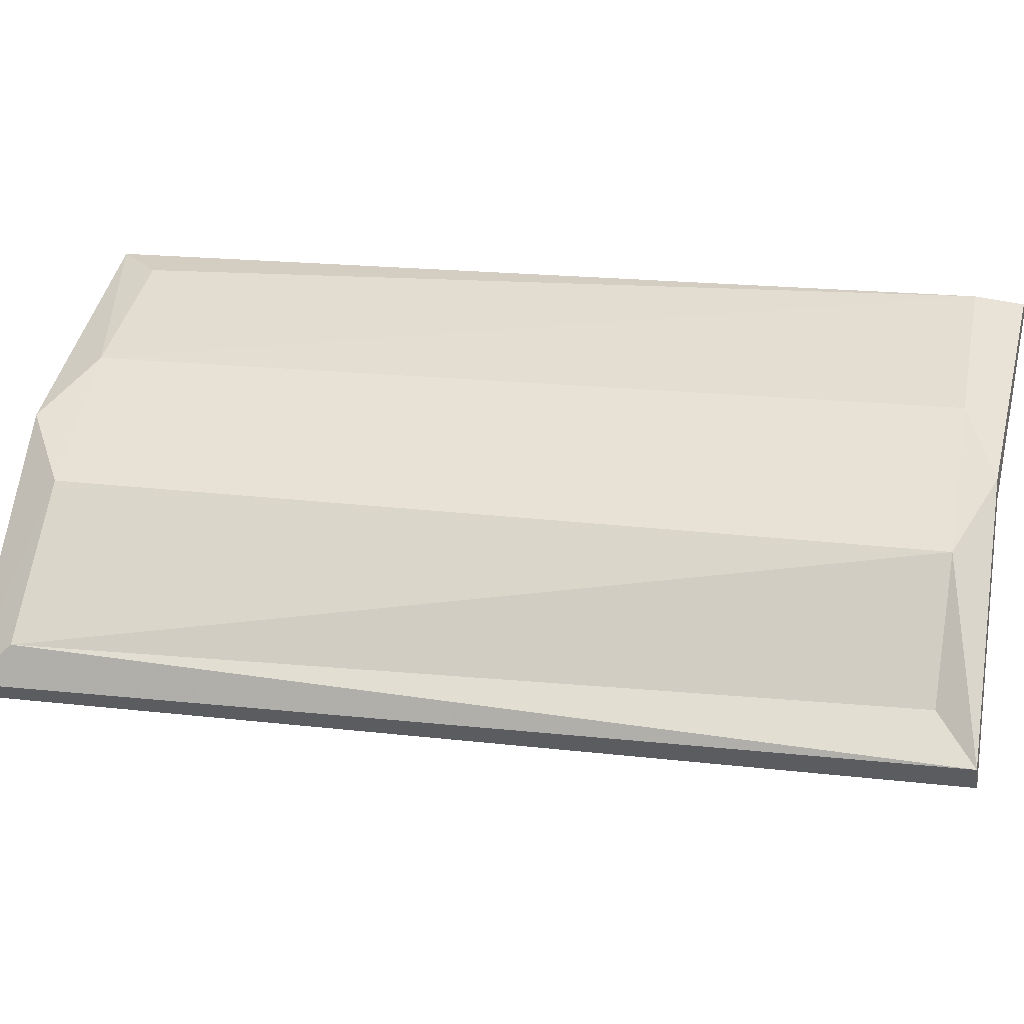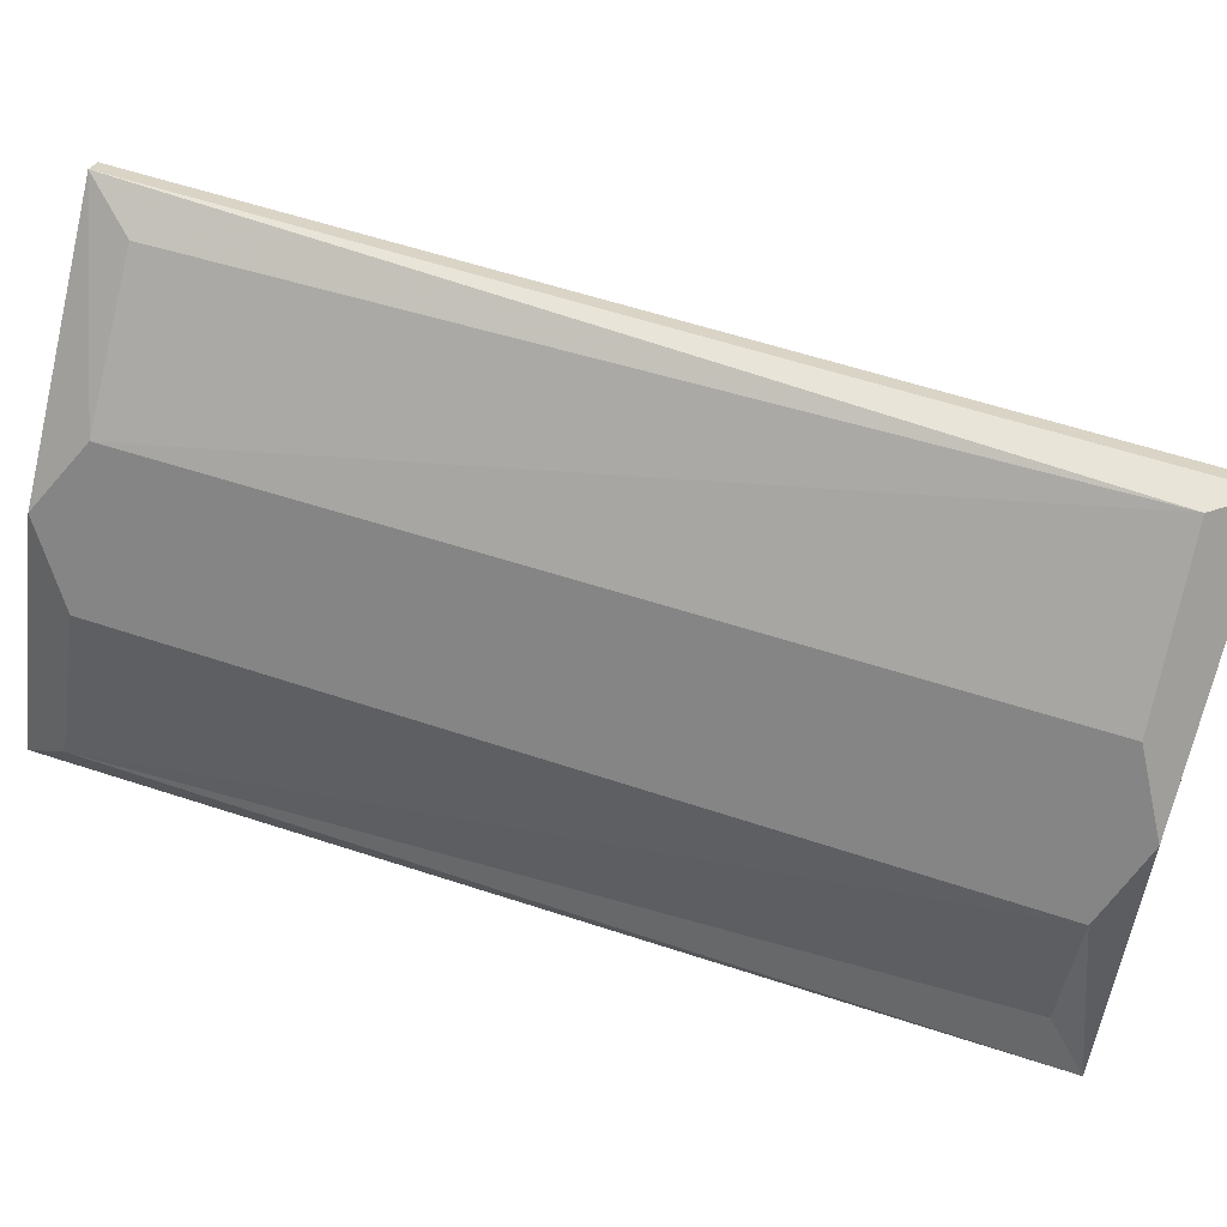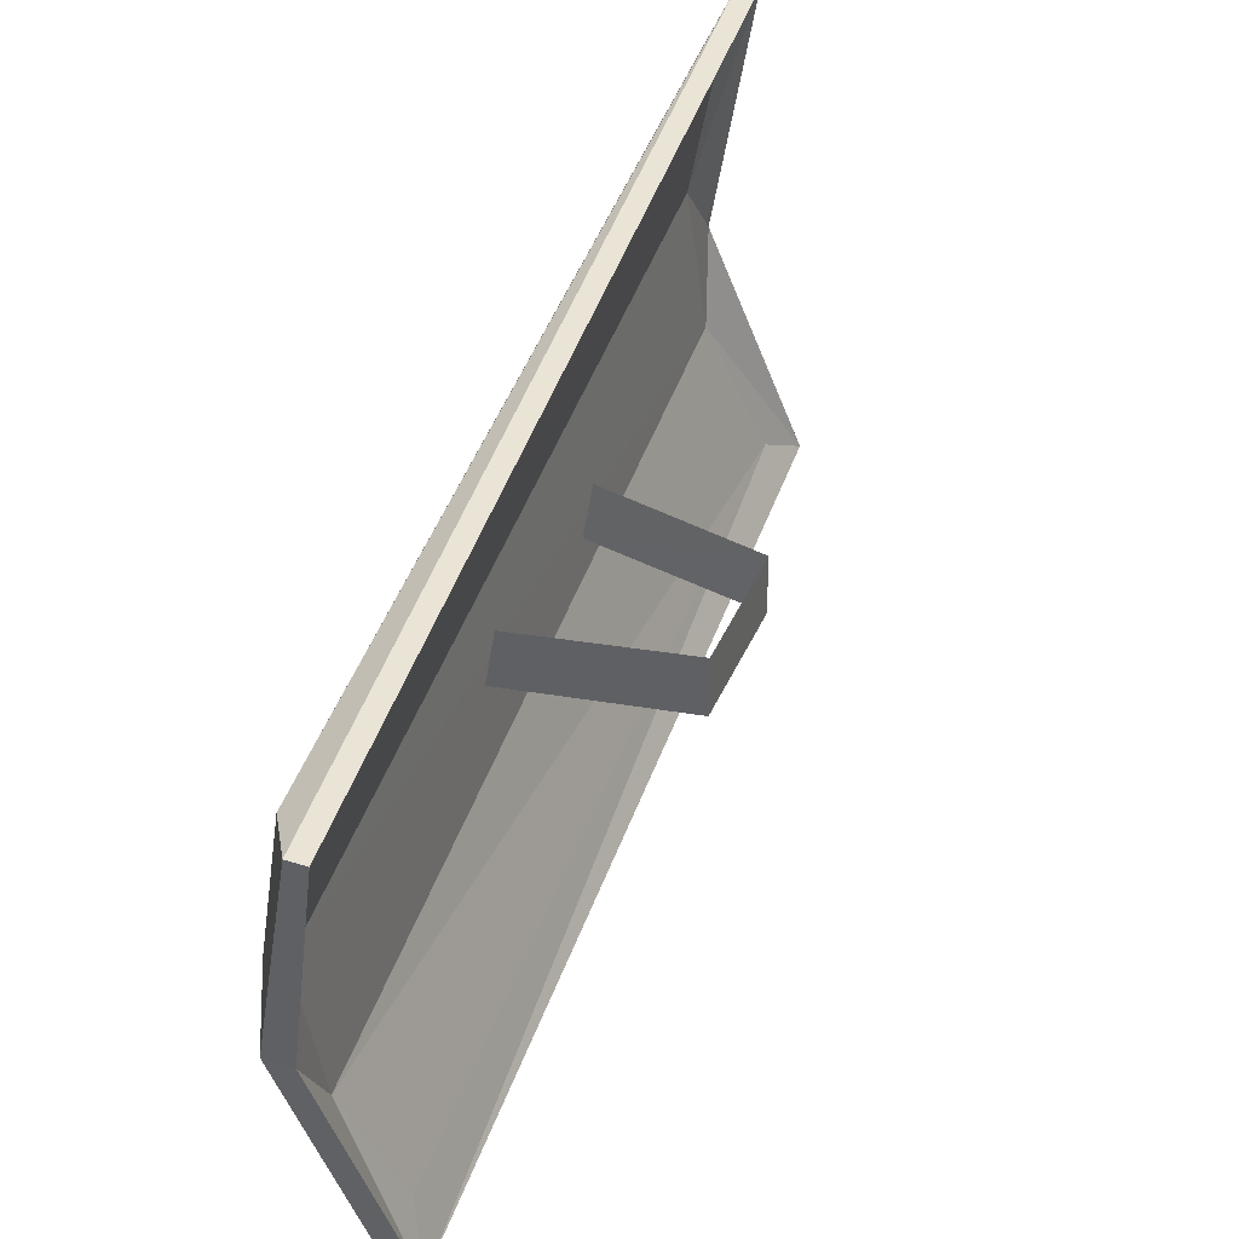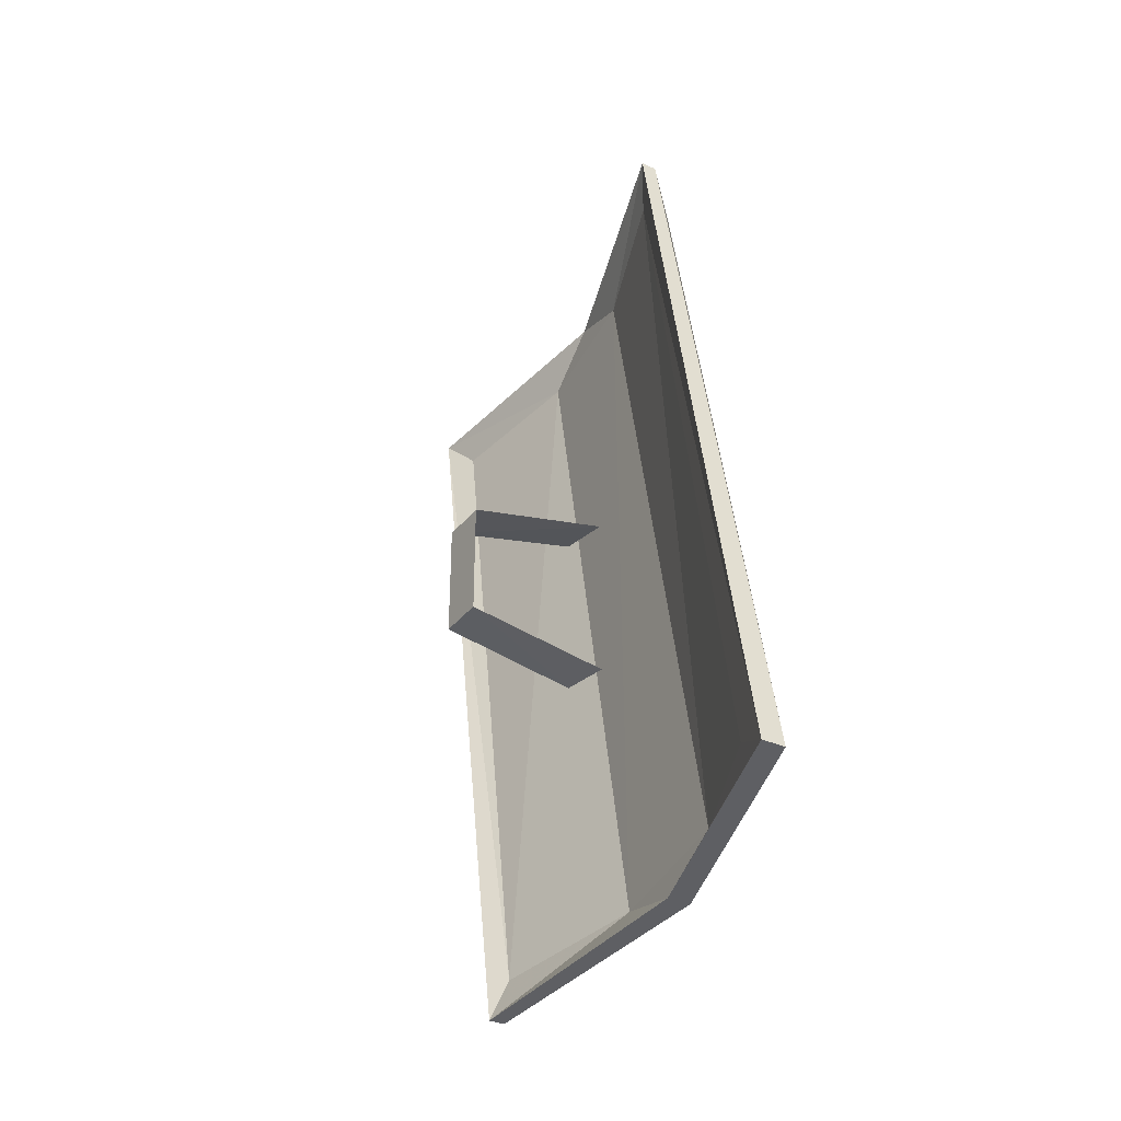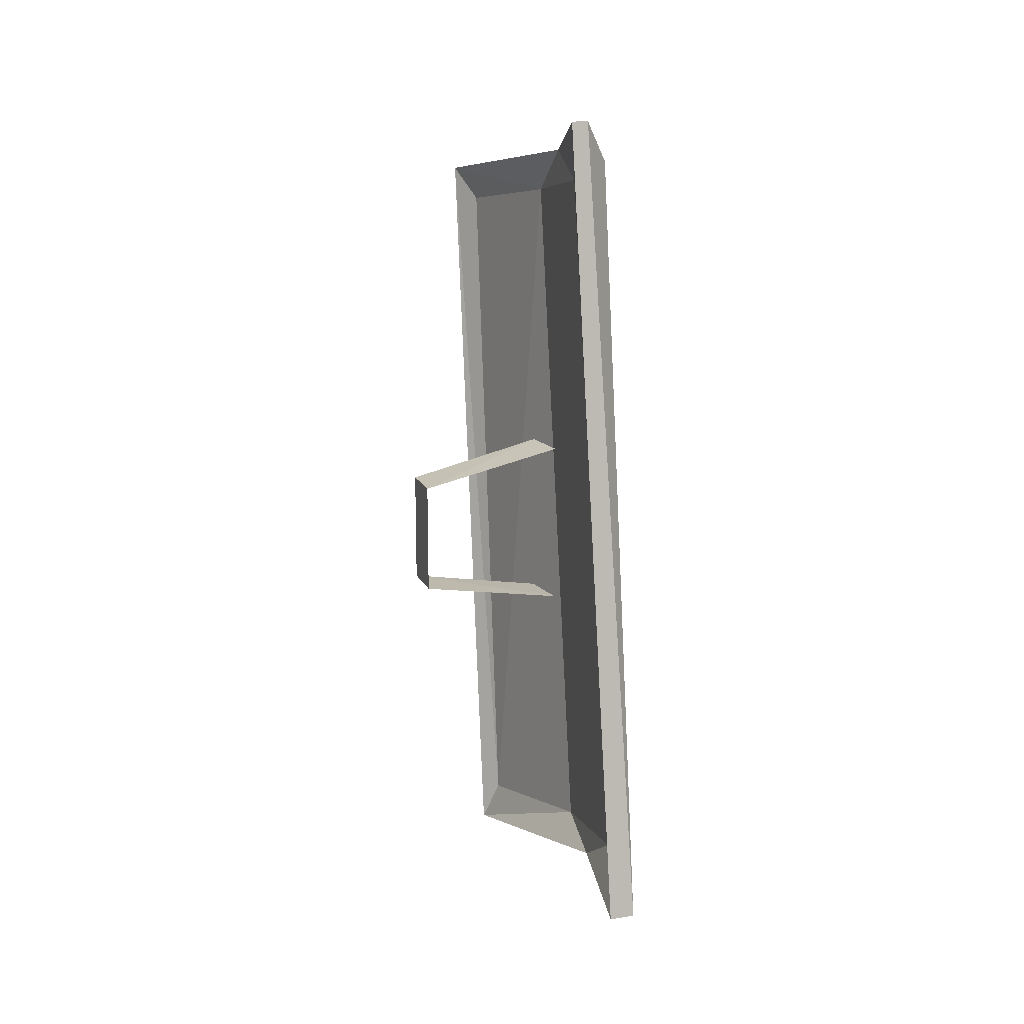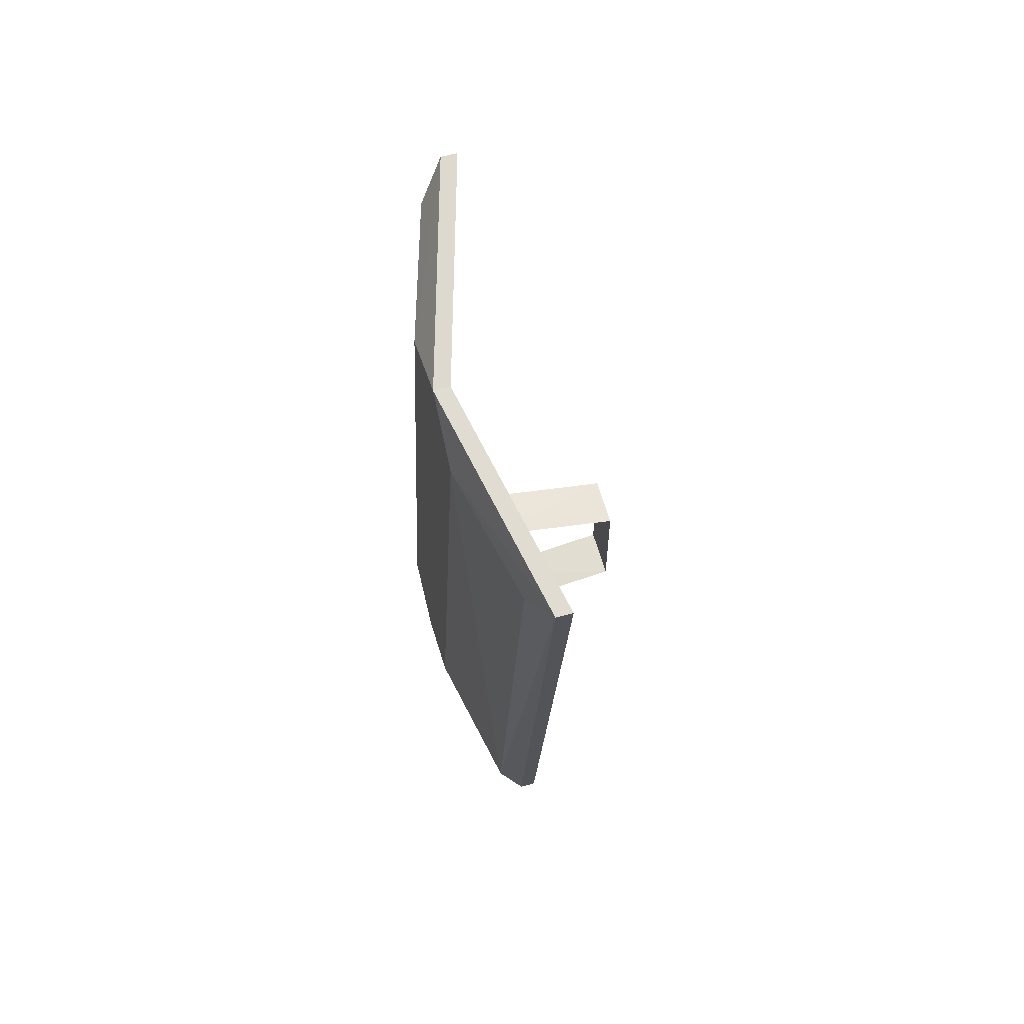
<metadata>
{"format":"obj","ext":"obj","renderer":"f3d","projection":"perspective","resolution":1024,"background":"white","views":[{"elev":-38.9,"azim":98.4,"up":"+Y"},{"elev":25.3,"azim":104.2,"up":"+Y"},{"elev":38.8,"azim":-158.6,"up":"+Y"},{"elev":-33.6,"azim":-31.8,"up":"+Z"},{"elev":16.4,"azim":-18.4,"up":"+Z"},{"elev":60.0,"azim":164.5,"up":"+Z"}]}
</metadata>
<code>
o item/square_shield/worn
v 24 -102 -6
v 24 -102 8
v 24 -96 8
v 24 -96 -6
v 42 -102 -9
v 41 -96 -9
v 41 -96 12
v 42 -102 12
v 46 -104 -41
v 47 -87 45
v 47 -103 48
v 46 -121 -38
v 46 -113 -43
v 39 -85 -49
v 42 -86 -44
v 43 -71 42
v 41 -66 46
v 47 -94 51
v 39 -121 57
v 42 -119 52
v 40 -134 -35
v 39 -140 -38
v 43 -113 -43
v 37 -85 -49
v 39 -66 46
v 36 -140 -38
v 43 -121 -38
v 44 -104 -41
v 39 -86 -44
v 41 -70 42
v 45 -87 45
v 45 -94 51
v 37 -121 57
v 39 -118 52
v 38 -134 -35
v 44 -103 48
f 1 2 3
f 1 3 4
f 1 4 5
f 1 5 6
f 1 6 4
f 4 6 5
f 7 3 2
f 7 2 8
f 7 8 3
f 3 8 2
f 9 10 11
f 9 11 12
f 9 12 13
f 9 13 14
f 9 14 15
f 9 15 10
f 10 15 16
f 10 16 17
f 10 17 18
f 10 18 11
f 11 18 19
f 11 19 20
f 11 20 12
f 12 20 21
f 12 21 22
f 12 22 13
f 13 22 23
f 13 23 24
f 13 24 14
f 14 24 25
f 14 25 17
f 14 17 15
f 15 17 16
f 22 21 20
f 22 20 19
f 22 19 26
f 22 26 23
f 23 26 27
f 23 27 28
f 23 28 24
f 24 28 29
f 24 29 25
f 25 29 30
f 25 30 31
f 25 31 32
f 25 32 17
f 17 32 18
f 18 32 33
f 18 33 19
f 19 33 26
f 26 33 34
f 26 34 35
f 26 35 27
f 27 35 34
f 27 34 36
f 27 36 28
f 28 36 31
f 28 31 29
f 29 31 30
f 36 34 33
f 36 33 32
f 36 32 31

</code>
